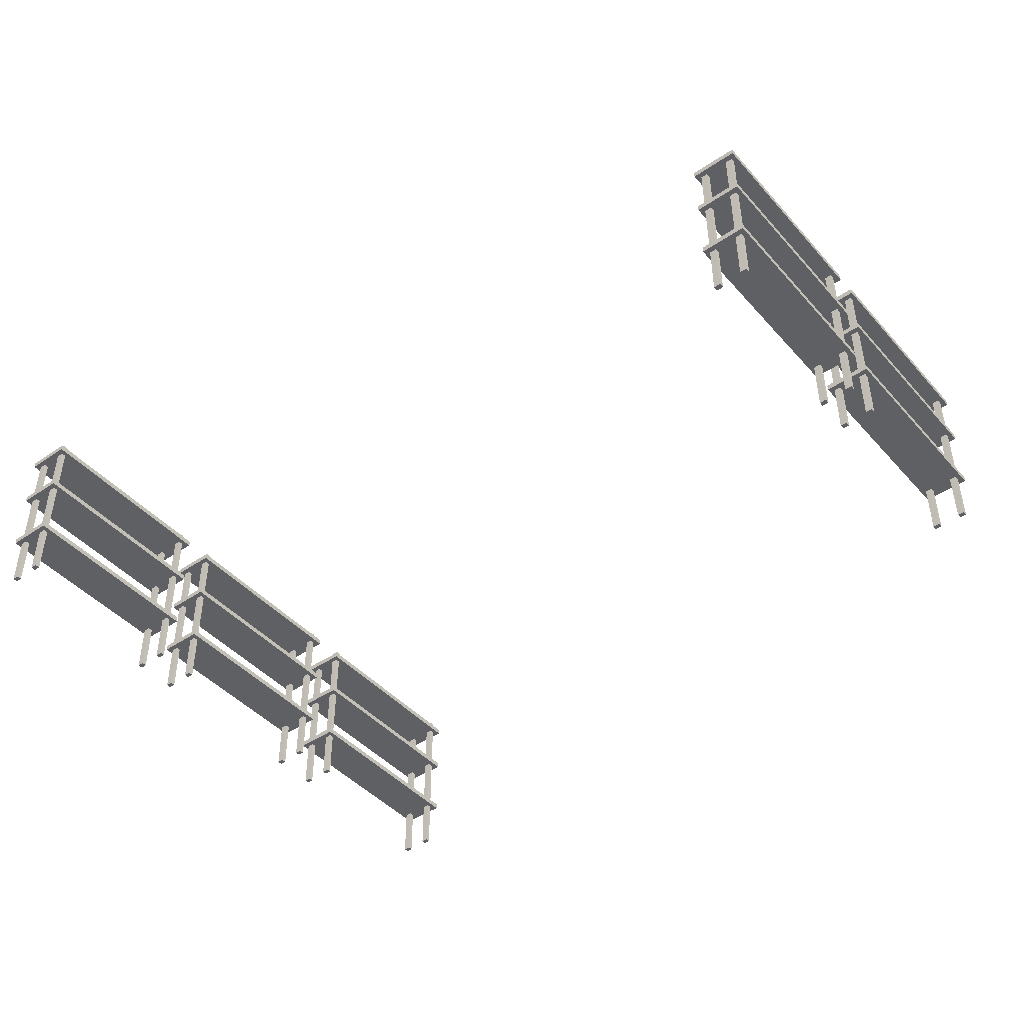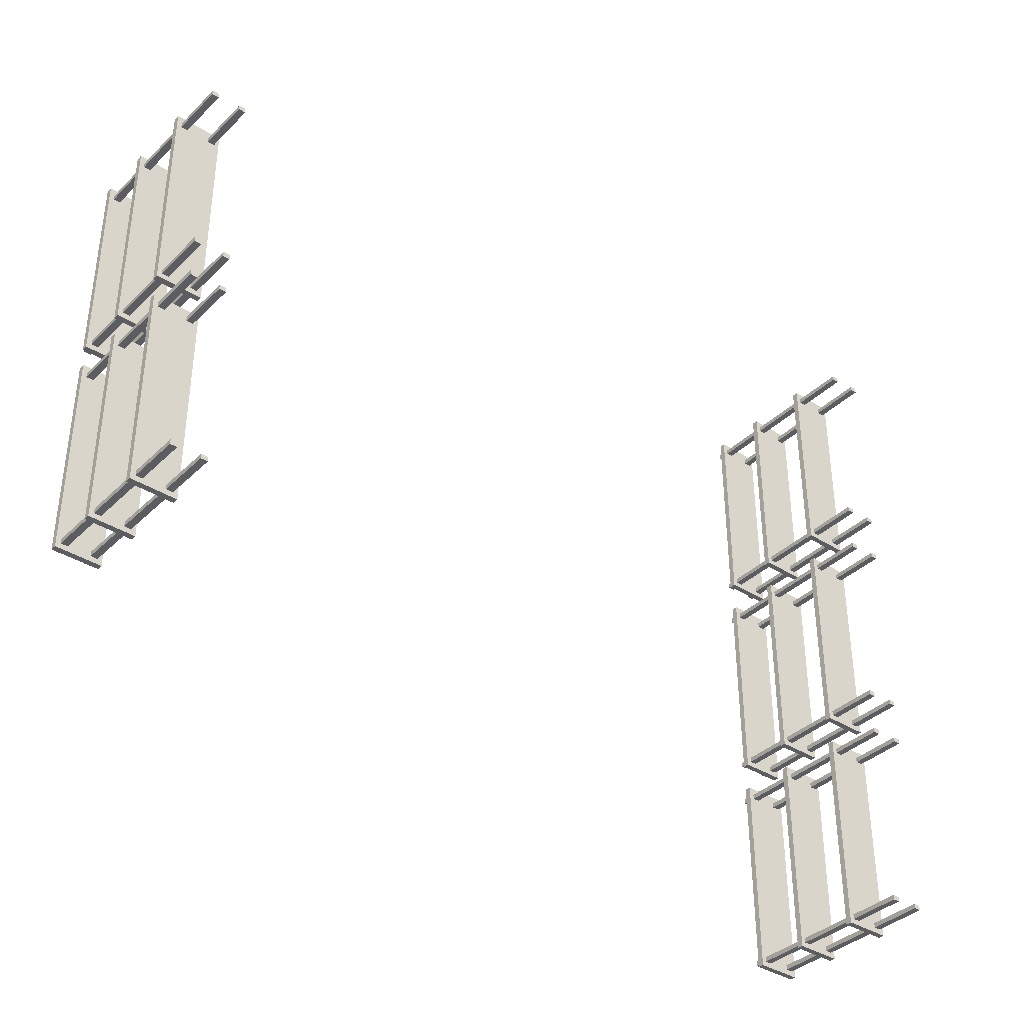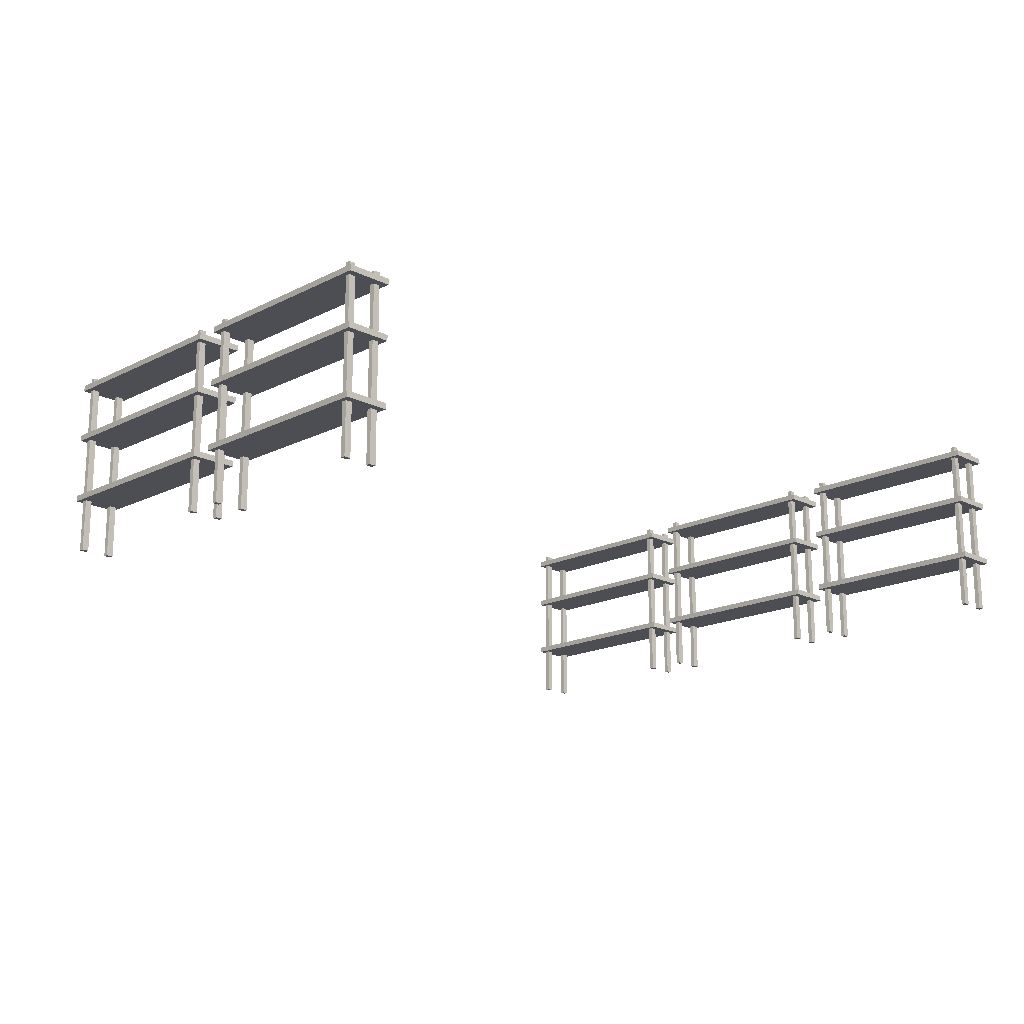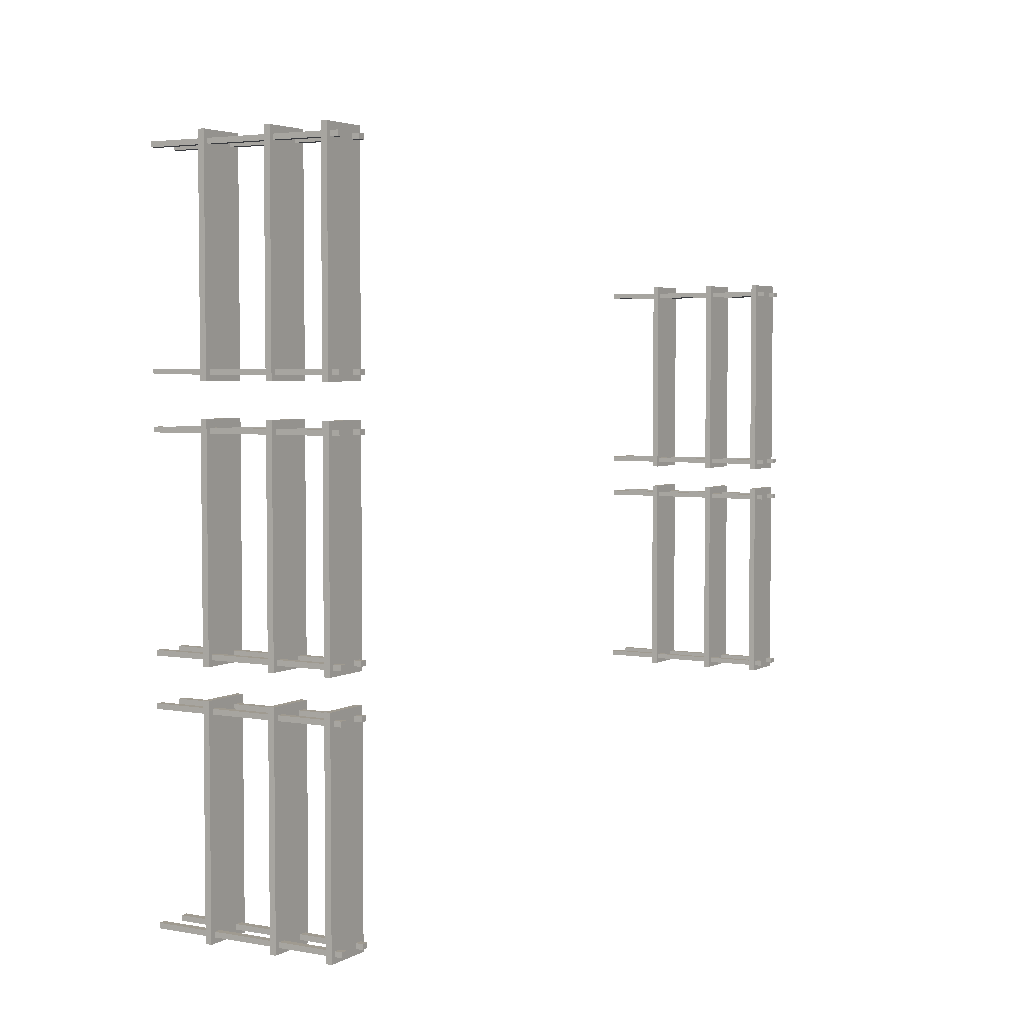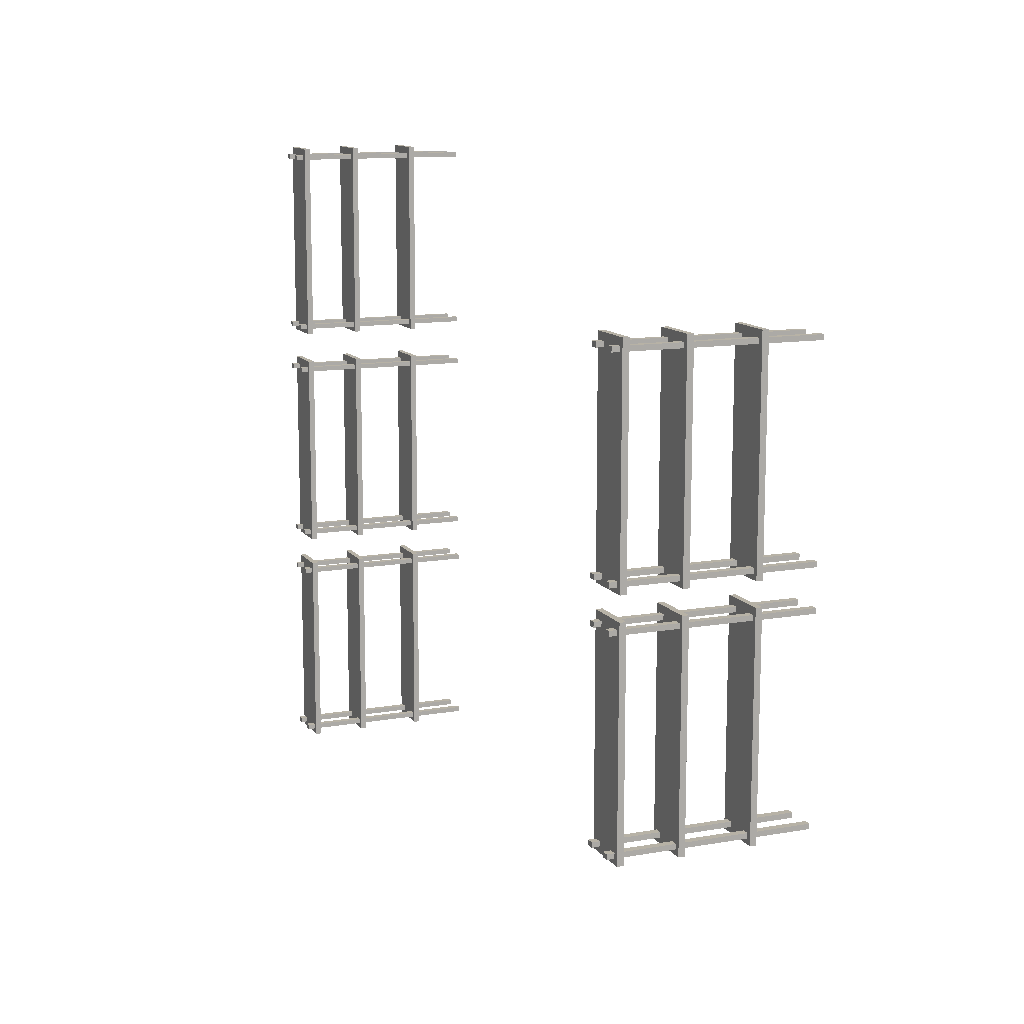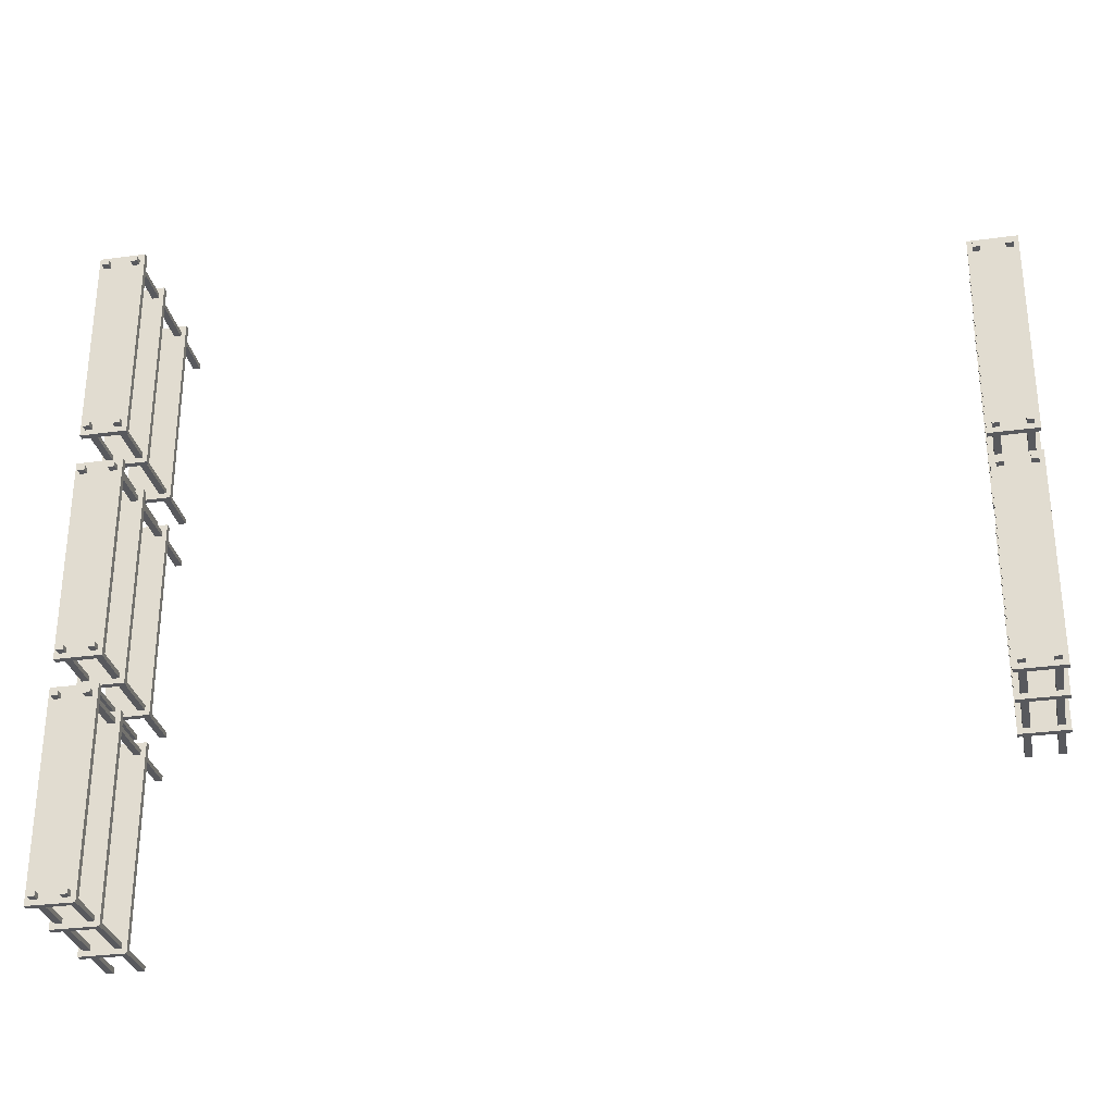
<metadata>
{"format":"obj","ext":"obj","renderer":"f3d","projection":"perspective","resolution":1024,"background":"white","views":[{"elev":-44.4,"azim":-141.6,"up":"+Y"},{"elev":-37.2,"azim":-39.2,"up":"+Z"},{"elev":-17.3,"azim":-44.9,"up":"+Y"},{"elev":3.9,"azim":120.2,"up":"+Z"},{"elev":12.3,"azim":-112.2,"up":"+Z"},{"elev":-30.1,"azim":-168.6,"up":"+Z"}]}
</metadata>
<code>
g default
v -27.9 4.01 22.56
v -31.14 4.01 22.56
v -27.9 4.429 22.56
v -31.14 4.429 22.56
v -27.9 4.429 8.066
v -31.14 4.429 8.066
v -27.9 4.01 8.066
v -31.14 4.01 8.066
v -27.9 8.697 22.56
v -31.14 8.697 22.56
v -27.9 9.116 22.56
v -31.14 9.116 22.56
v -27.9 9.116 8.066
v -31.14 9.116 8.066
v -27.9 8.697 8.066
v -31.14 8.697 8.066
v -27.9 12.62 22.56
v -31.14 12.62 22.56
v -27.9 13.04 22.56
v -31.14 13.04 22.56
v -27.9 13.04 8.066
v -31.14 13.04 8.066
v -27.9 12.62 8.066
v -31.14 12.62 8.066
v -28.24 0.2644 8.777
v -28.72 0.2644 8.777
v -28.24 13.54 8.777
v -28.72 13.54 8.777
v -28.24 13.54 8.438
v -28.72 13.54 8.438
v -28.24 0.2644 8.438
v -28.72 0.2644 8.438
v -30.31 0.2644 8.777
v -30.79 0.2644 8.777
v -30.31 13.54 8.777
v -30.79 13.54 8.777
v -30.31 13.54 8.438
v -30.79 13.54 8.438
v -30.31 0.2644 8.438
v -30.79 0.2644 8.438
v -28.24 0.2644 22.05
v -28.72 0.2644 22.05
v -28.24 13.54 22.05
v -28.72 13.54 22.05
v -28.24 13.54 21.71
v -28.72 13.54 21.71
v -28.24 0.2644 21.71
v -28.72 0.2644 21.71
v -30.31 0.2644 22.05
v -30.79 0.2644 22.05
v -30.31 13.54 22.05
v -30.79 13.54 22.05
v -30.31 13.54 21.71
v -30.79 13.54 21.71
v -30.31 0.2644 21.71
v -30.79 0.2644 21.71
g AlmacenArmario4 Alacen
f 1 3 4 2
f 3 5 6 4
f 5 7 8 6
f 7 1 2 8
f 2 4 6 8
f 7 5 3 1
f 9 11 12 10
f 11 13 14 12
f 13 15 16 14
f 15 9 10 16
f 10 12 14 16
f 15 13 11 9
f 17 19 20 18
f 19 21 22 20
f 21 23 24 22
f 23 17 18 24
f 18 20 22 24
f 23 21 19 17
f 25 27 28 26
f 27 29 30 28
f 29 31 32 30
f 31 25 26 32
f 26 28 30 32
f 31 29 27 25
f 33 35 36 34
f 35 37 38 36
f 37 39 40 38
f 39 33 34 40
f 34 36 38 40
f 39 37 35 33
f 41 43 44 42
f 43 45 46 44
f 45 47 48 46
f 47 41 42 48
f 42 44 46 48
f 47 45 43 41
f 49 51 52 50
f 51 53 54 52
f 53 55 56 54
f 55 49 50 56
f 50 52 54 56
f 55 53 51 49
g default
v -27.9 4.01 6.493
v -31.14 4.01 6.493
v -27.9 4.429 6.493
v -31.14 4.429 6.493
v -27.9 4.429 -7.998
v -31.14 4.429 -7.998
v -27.9 4.01 -7.998
v -31.14 4.01 -7.998
v -27.9 8.697 6.493
v -31.14 8.697 6.493
v -27.9 9.116 6.493
v -31.14 9.116 6.493
v -27.9 9.116 -7.998
v -31.14 9.116 -7.998
v -27.9 8.697 -7.998
v -31.14 8.697 -7.998
v -27.9 12.62 6.493
v -31.14 12.62 6.493
v -27.9 13.04 6.493
v -31.14 13.04 6.493
v -27.9 13.04 -7.998
v -31.14 13.04 -7.998
v -27.9 12.62 -7.998
v -31.14 12.62 -7.998
v -28.24 0.2644 -7.288
v -28.72 0.2644 -7.288
v -28.24 13.54 -7.288
v -28.72 13.54 -7.288
v -28.24 13.54 -7.627
v -28.72 13.54 -7.627
v -28.24 0.2644 -7.627
v -28.72 0.2644 -7.627
v -30.31 0.2644 -7.288
v -30.79 0.2644 -7.288
v -30.31 13.54 -7.288
v -30.79 13.54 -7.288
v -30.31 13.54 -7.627
v -30.79 13.54 -7.627
v -30.31 0.2644 -7.627
v -30.79 0.2644 -7.627
v -28.24 0.2644 5.985
v -28.72 0.2644 5.985
v -28.24 13.54 5.985
v -28.72 13.54 5.985
v -28.24 13.54 5.646
v -28.72 13.54 5.646
v -28.24 0.2644 5.646
v -28.72 0.2644 5.646
v -30.31 0.2644 5.985
v -30.79 0.2644 5.985
v -30.31 13.54 5.985
v -30.79 13.54 5.985
v -30.31 13.54 5.646
v -30.79 13.54 5.646
v -30.31 0.2644 5.646
v -30.79 0.2644 5.646
g Alacen AlmacenArmario3
f 57 59 60 58
f 59 61 62 60
f 61 63 64 62
f 63 57 58 64
f 58 60 62 64
f 63 61 59 57
f 65 67 68 66
f 67 69 70 68
f 69 71 72 70
f 71 65 66 72
f 66 68 70 72
f 71 69 67 65
f 73 75 76 74
f 75 77 78 76
f 77 79 80 78
f 79 73 74 80
f 74 76 78 80
f 79 77 75 73
f 81 83 84 82
f 83 85 86 84
f 85 87 88 86
f 87 81 82 88
f 82 84 86 88
f 87 85 83 81
f 89 91 92 90
f 91 93 94 92
f 93 95 96 94
f 95 89 90 96
f 90 92 94 96
f 95 93 91 89
f 97 99 100 98
f 99 101 102 100
f 101 103 104 102
f 103 97 98 104
f 98 100 102 104
f 103 101 99 97
f 105 107 108 106
f 107 109 110 108
f 109 111 112 110
f 111 105 106 112
f 106 108 110 112
f 111 109 107 105
g default
v 27.56 4.01 -3.258
v 30.8 4.01 -3.258
v 27.56 4.429 -3.258
v 30.8 4.429 -3.258
v 27.56 4.429 -17.75
v 30.8 4.429 -17.75
v 27.56 4.01 -17.75
v 30.8 4.01 -17.75
v 27.56 8.697 -3.258
v 30.8 8.697 -3.258
v 27.56 9.116 -3.258
v 30.8 9.116 -3.258
v 27.56 9.116 -17.75
v 30.8 9.116 -17.75
v 27.56 8.697 -17.75
v 30.8 8.697 -17.75
v 27.56 12.62 -3.258
v 30.8 12.62 -3.258
v 27.56 13.04 -3.258
v 30.8 13.04 -3.258
v 27.56 13.04 -17.75
v 30.8 13.04 -17.75
v 27.56 12.62 -17.75
v 30.8 12.62 -17.75
v 27.9 0.2644 -17.04
v 28.38 0.2644 -17.04
v 27.9 13.54 -17.04
v 28.38 13.54 -17.04
v 27.9 13.54 -17.38
v 28.38 13.54 -17.38
v 27.9 0.2644 -17.38
v 28.38 0.2644 -17.38
v 29.97 0.2644 -17.04
v 30.46 0.2644 -17.04
v 29.97 13.54 -17.04
v 30.46 13.54 -17.04
v 29.97 13.54 -17.38
v 30.46 13.54 -17.38
v 29.97 0.2644 -17.38
v 30.46 0.2644 -17.38
v 27.9 0.2644 -3.766
v 28.38 0.2644 -3.766
v 27.9 13.54 -3.766
v 28.38 13.54 -3.766
v 27.9 13.54 -4.104
v 28.38 13.54 -4.104
v 27.9 0.2644 -4.104
v 28.38 0.2644 -4.104
v 29.97 0.2644 -3.766
v 30.46 0.2644 -3.766
v 29.97 13.54 -3.766
v 30.46 13.54 -3.766
v 29.97 13.54 -4.104
v 30.46 13.54 -4.104
v 29.97 0.2644 -4.104
v 30.46 0.2644 -4.104
g Alacen AlmacenArmario
f 113 114 116 115
f 115 116 118 117
f 117 118 120 119
f 119 120 114 113
f 114 120 118 116
f 119 113 115 117
f 121 122 124 123
f 123 124 126 125
f 125 126 128 127
f 127 128 122 121
f 122 128 126 124
f 127 121 123 125
f 129 130 132 131
f 131 132 134 133
f 133 134 136 135
f 135 136 130 129
f 130 136 134 132
f 135 129 131 133
f 137 138 140 139
f 139 140 142 141
f 141 142 144 143
f 143 144 138 137
f 138 144 142 140
f 143 137 139 141
f 145 146 148 147
f 147 148 150 149
f 149 150 152 151
f 151 152 146 145
f 146 152 150 148
f 151 145 147 149
f 153 154 156 155
f 155 156 158 157
f 157 158 160 159
f 159 160 154 153
f 154 160 158 156
f 159 153 155 157
f 161 162 164 163
f 163 164 166 165
f 165 166 168 167
f 167 168 162 161
f 162 168 166 164
f 167 161 163 165
g default
v 27.56 4.01 13.22
v 30.8 4.01 13.22
v 27.56 4.429 13.22
v 30.8 4.429 13.22
v 27.56 4.429 -1.269
v 30.8 4.429 -1.269
v 27.56 4.01 -1.269
v 30.8 4.01 -1.269
v 27.56 8.697 13.22
v 30.8 8.697 13.22
v 27.56 9.116 13.22
v 30.8 9.116 13.22
v 27.56 9.116 -1.269
v 30.8 9.116 -1.269
v 27.56 8.697 -1.269
v 30.8 8.697 -1.269
v 27.56 12.62 13.22
v 30.8 12.62 13.22
v 27.56 13.04 13.22
v 30.8 13.04 13.22
v 27.56 13.04 -1.269
v 30.8 13.04 -1.269
v 27.56 12.62 -1.269
v 30.8 12.62 -1.269
v 27.9 0.2644 -0.5587
v 28.38 0.2644 -0.5587
v 27.9 13.54 -0.5587
v 28.38 13.54 -0.5587
v 27.9 13.54 -0.8975
v 28.38 13.54 -0.8975
v 27.9 0.2644 -0.8975
v 28.38 0.2644 -0.8975
v 29.97 0.2644 -0.5587
v 30.46 0.2644 -0.5587
v 29.97 13.54 -0.5587
v 30.46 13.54 -0.5587
v 29.97 13.54 -0.8975
v 30.46 13.54 -0.8975
v 29.97 0.2644 -0.8975
v 30.46 0.2644 -0.8975
v 27.9 0.2644 12.71
v 28.38 0.2644 12.71
v 27.9 13.54 12.71
v 28.38 13.54 12.71
v 27.9 13.54 12.38
v 28.38 13.54 12.38
v 27.9 0.2644 12.38
v 28.38 0.2644 12.38
v 29.97 0.2644 12.71
v 30.46 0.2644 12.71
v 29.97 13.54 12.71
v 30.46 13.54 12.71
v 29.97 13.54 12.38
v 30.46 13.54 12.38
v 29.97 0.2644 12.38
v 30.46 0.2644 12.38
g Alacen AlmacenArmario1
f 169 170 172 171
f 171 172 174 173
f 173 174 176 175
f 175 176 170 169
f 170 176 174 172
f 175 169 171 173
f 177 178 180 179
f 179 180 182 181
f 181 182 184 183
f 183 184 178 177
f 178 184 182 180
f 183 177 179 181
f 185 186 188 187
f 187 188 190 189
f 189 190 192 191
f 191 192 186 185
f 186 192 190 188
f 191 185 187 189
f 193 194 196 195
f 195 196 198 197
f 197 198 200 199
f 199 200 194 193
f 194 200 198 196
f 199 193 195 197
f 201 202 204 203
f 203 204 206 205
f 205 206 208 207
f 207 208 202 201
f 202 208 206 204
f 207 201 203 205
f 209 210 212 211
f 211 212 214 213
f 213 214 216 215
f 215 216 210 209
f 210 216 214 212
f 215 209 211 213
f 217 218 220 219
f 219 220 222 221
f 221 222 224 223
f 223 224 218 217
f 218 224 222 220
f 223 217 219 221
g default
v 27.56 4.01 29.91
v 30.8 4.01 29.91
v 27.56 4.429 29.91
v 30.8 4.429 29.91
v 27.56 4.429 15.42
v 30.8 4.429 15.42
v 27.56 4.01 15.42
v 30.8 4.01 15.42
v 27.56 8.697 29.91
v 30.8 8.697 29.91
v 27.56 9.116 29.91
v 30.8 9.116 29.91
v 27.56 9.116 15.42
v 30.8 9.116 15.42
v 27.56 8.697 15.42
v 30.8 8.697 15.42
v 27.56 12.62 29.91
v 30.8 12.62 29.91
v 27.56 13.04 29.91
v 30.8 13.04 29.91
v 27.56 13.04 15.42
v 30.8 13.04 15.42
v 27.56 12.62 15.42
v 30.8 12.62 15.42
v 27.9 0.2644 16.13
v 28.38 0.2644 16.13
v 27.9 13.54 16.13
v 28.38 13.54 16.13
v 27.9 13.54 15.8
v 28.38 13.54 15.8
v 27.9 0.2644 15.8
v 28.38 0.2644 15.8
v 29.97 0.2644 16.13
v 30.46 0.2644 16.13
v 29.97 13.54 16.13
v 30.46 13.54 16.13
v 29.97 13.54 15.8
v 30.46 13.54 15.8
v 29.97 0.2644 15.8
v 30.46 0.2644 15.8
v 27.9 0.2644 29.41
v 28.38 0.2644 29.41
v 27.9 13.54 29.41
v 28.38 13.54 29.41
v 27.9 13.54 29.07
v 28.38 13.54 29.07
v 27.9 0.2644 29.07
v 28.38 0.2644 29.07
v 29.97 0.2644 29.41
v 30.46 0.2644 29.41
v 29.97 13.54 29.41
v 30.46 13.54 29.41
v 29.97 13.54 29.07
v 30.46 13.54 29.07
v 29.97 0.2644 29.07
v 30.46 0.2644 29.07
g Alacen AlmacenArmario2
f 225 226 228 227
f 227 228 230 229
f 229 230 232 231
f 231 232 226 225
f 226 232 230 228
f 231 225 227 229
f 233 234 236 235
f 235 236 238 237
f 237 238 240 239
f 239 240 234 233
f 234 240 238 236
f 239 233 235 237
f 241 242 244 243
f 243 244 246 245
f 245 246 248 247
f 247 248 242 241
f 242 248 246 244
f 247 241 243 245
f 249 250 252 251
f 251 252 254 253
f 253 254 256 255
f 255 256 250 249
f 250 256 254 252
f 255 249 251 253
f 257 258 260 259
f 259 260 262 261
f 261 262 264 263
f 263 264 258 257
f 258 264 262 260
f 263 257 259 261
f 265 266 268 267
f 267 268 270 269
f 269 270 272 271
f 271 272 266 265
f 266 272 270 268
f 271 265 267 269
f 273 274 276 275
f 275 276 278 277
f 277 278 280 279
f 279 280 274 273
f 274 280 278 276
f 279 273 275 277

</code>
